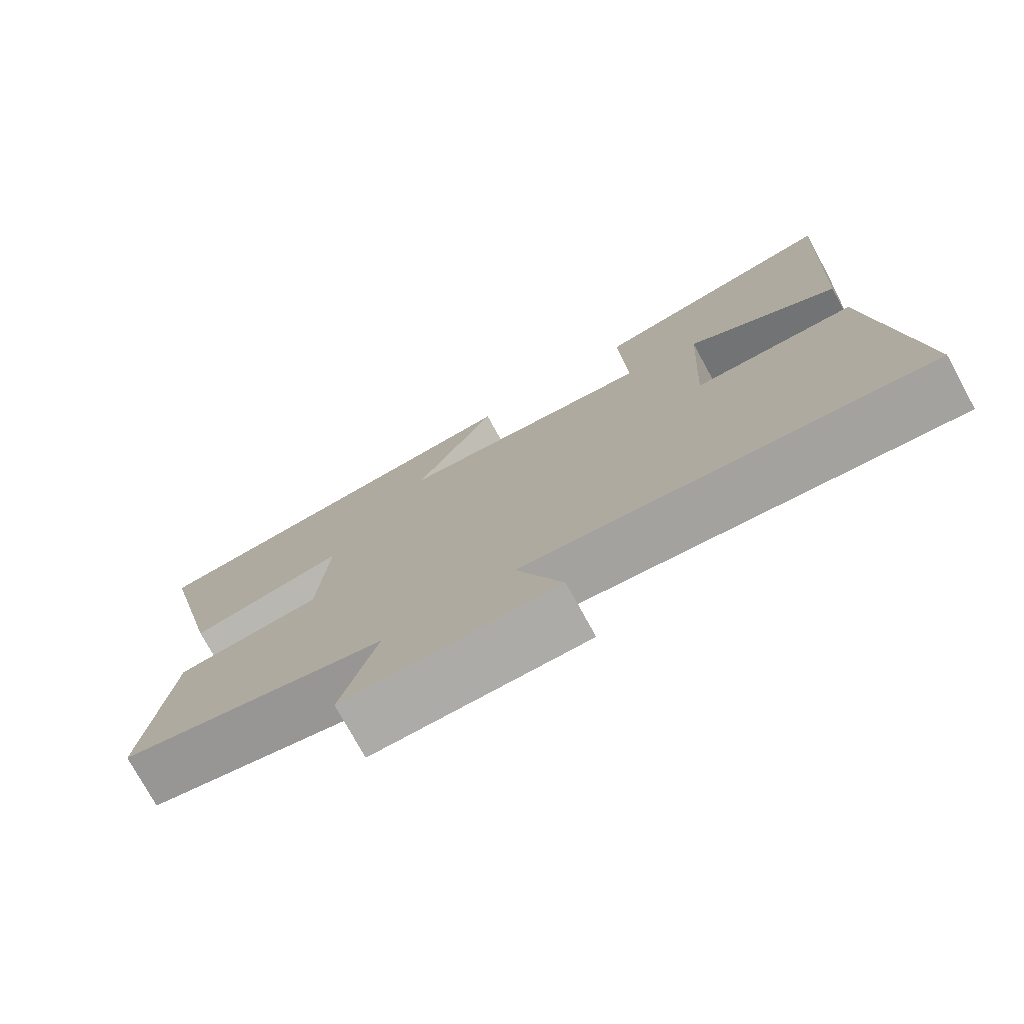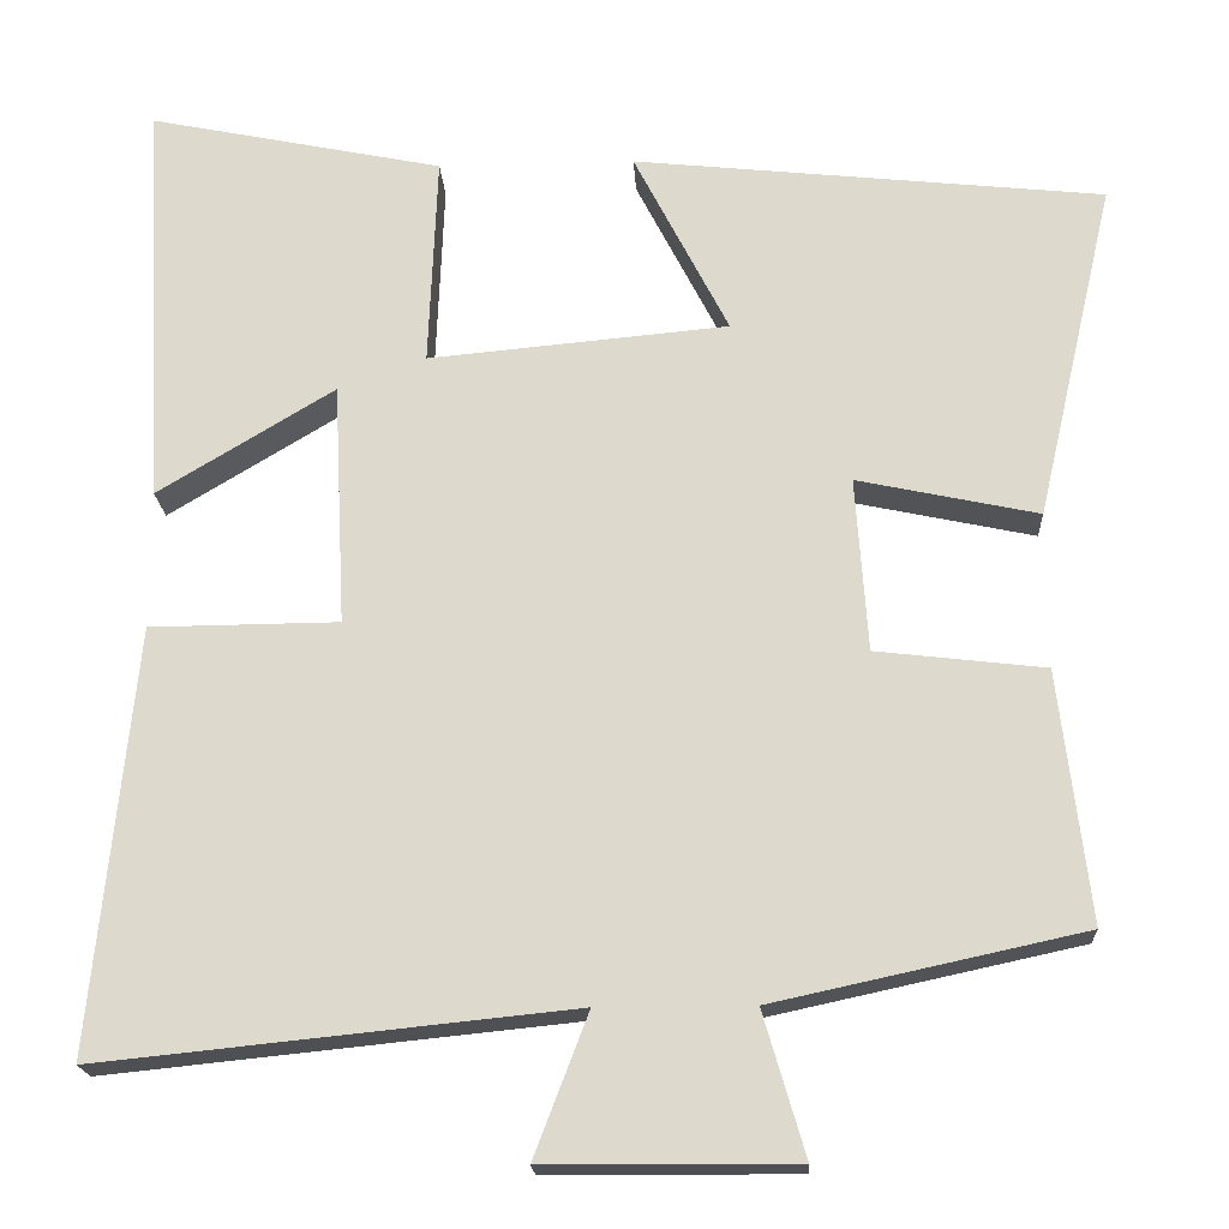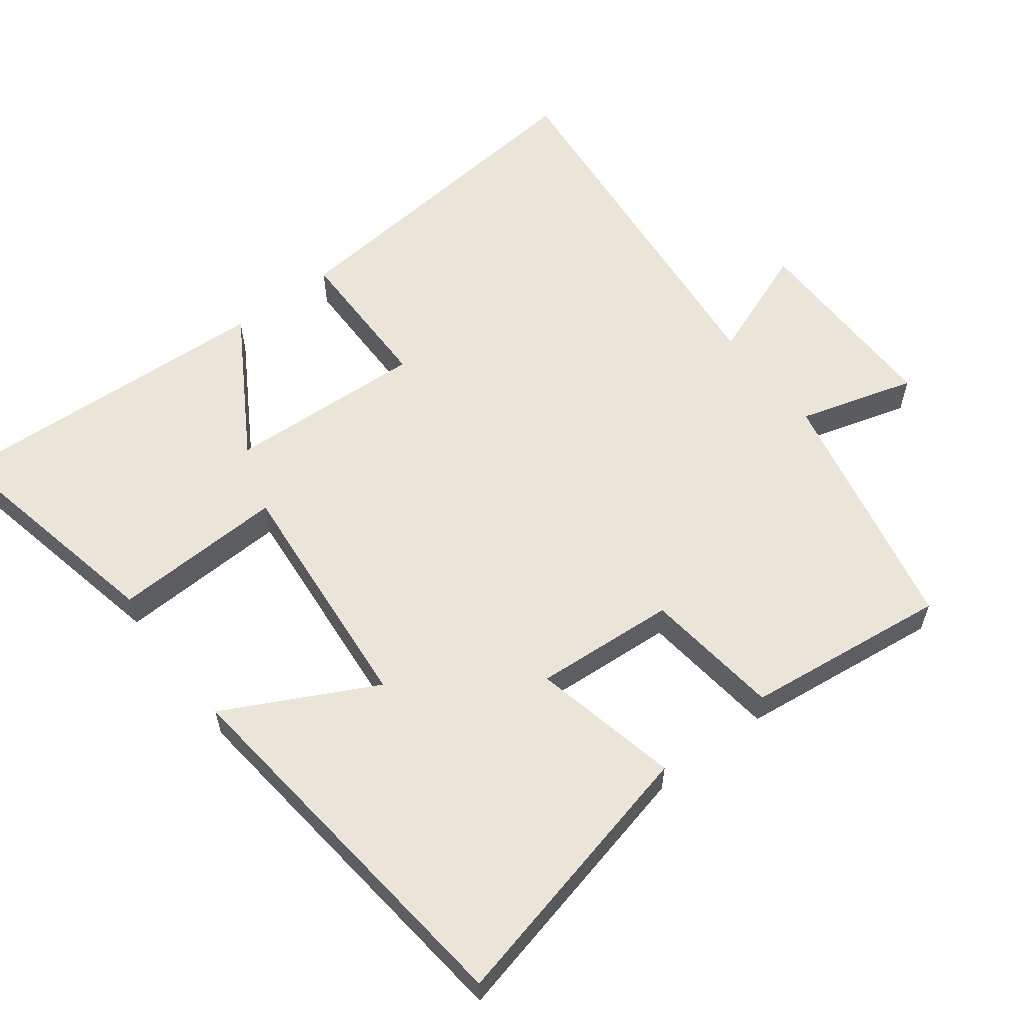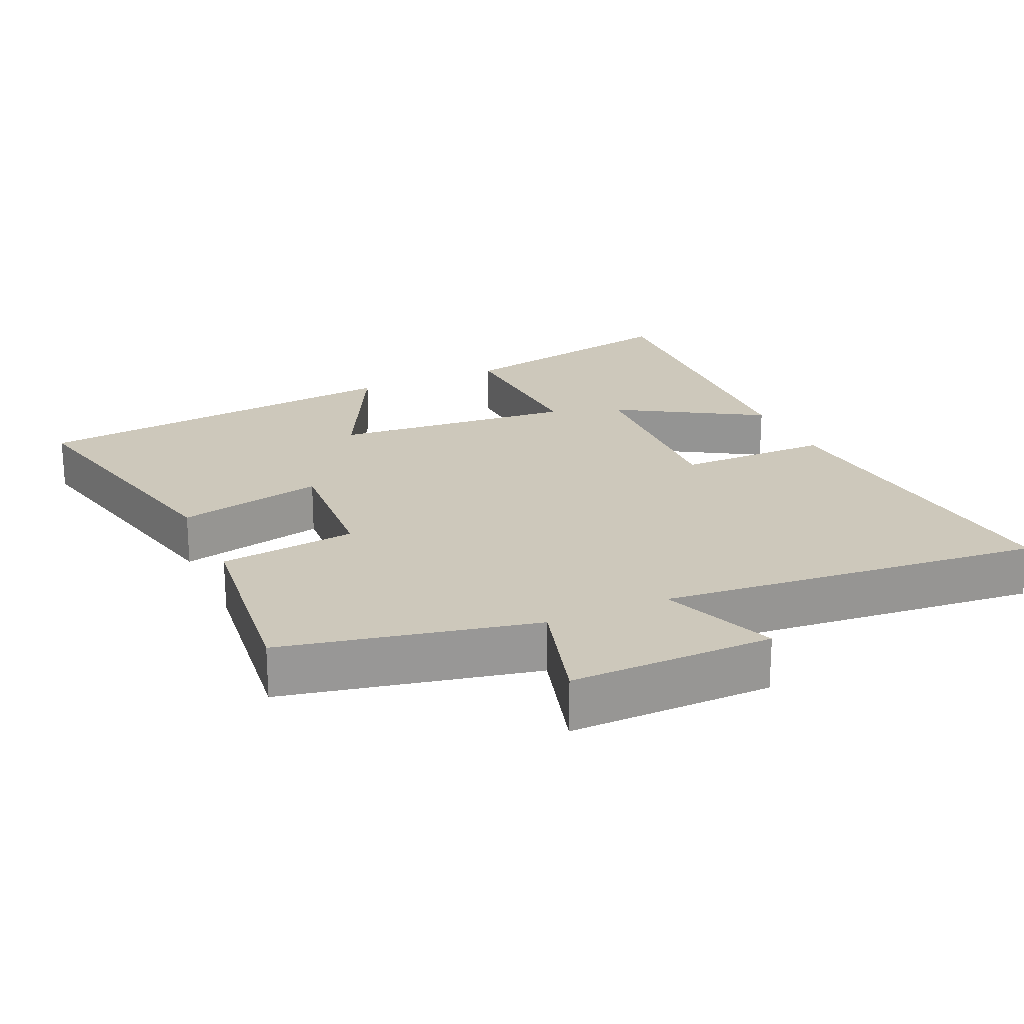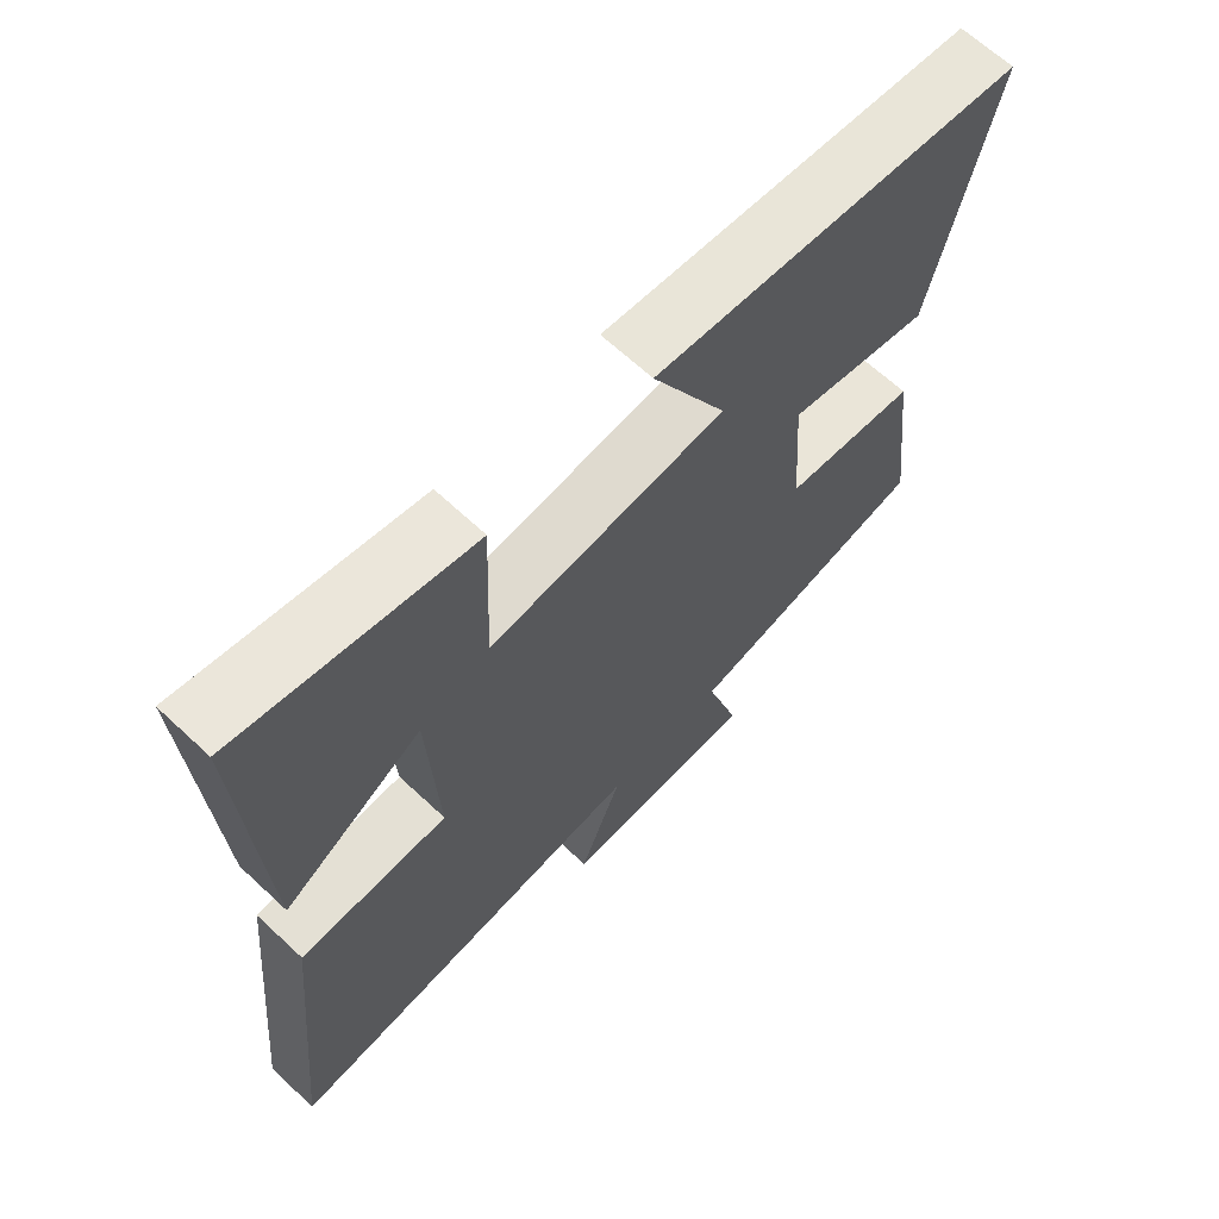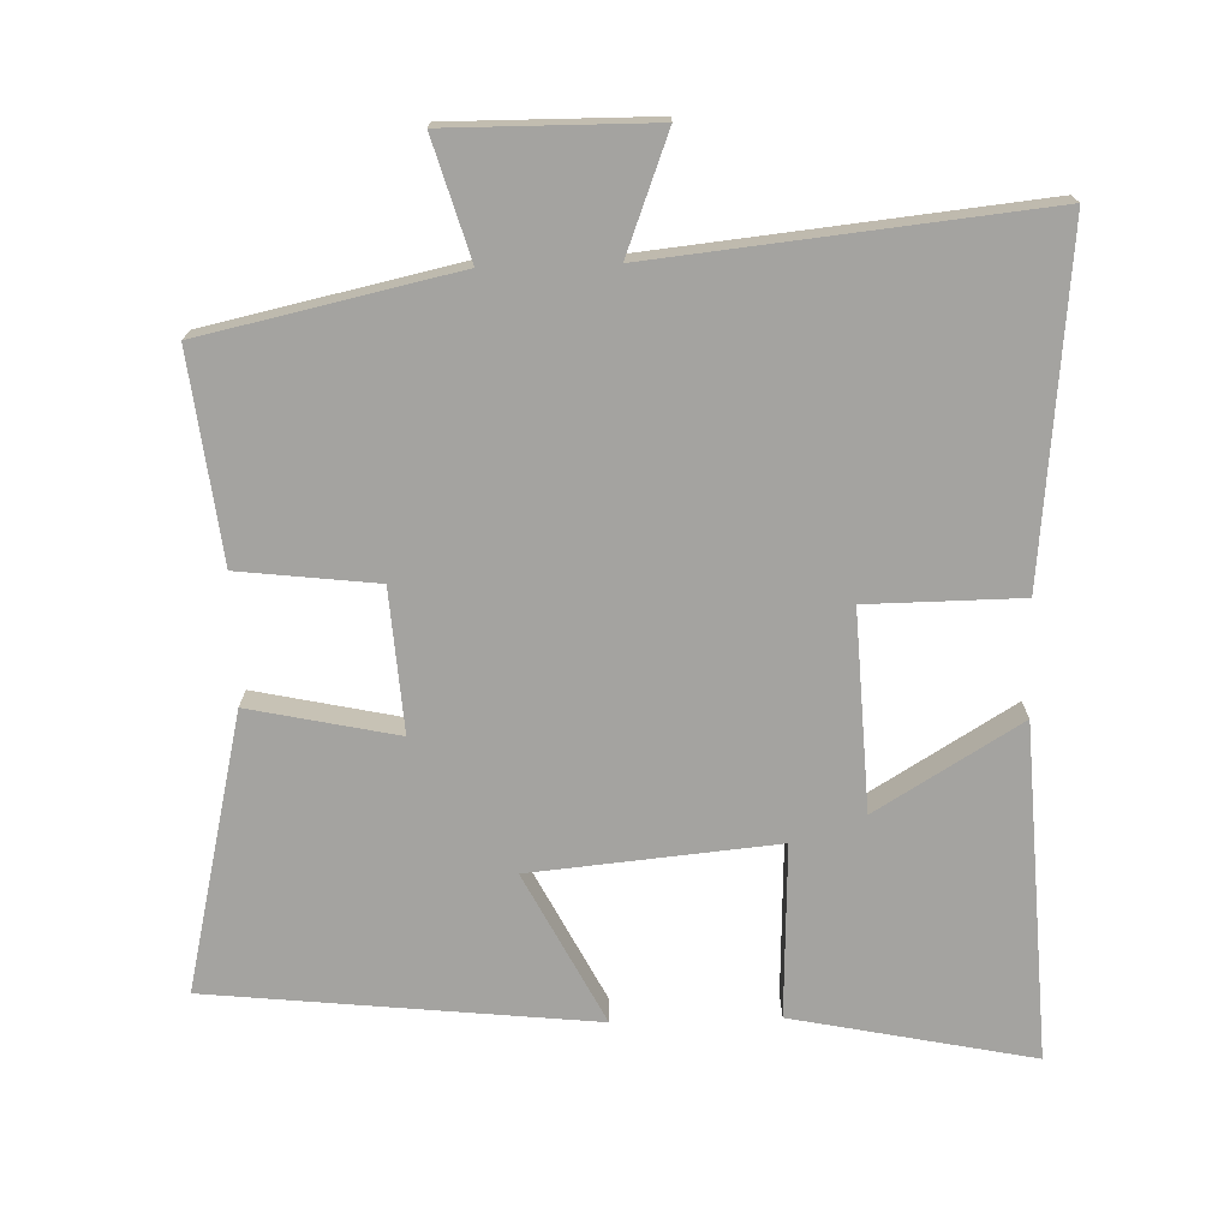
<metadata>
{"format":"obj","ext":"obj","renderer":"f3d","projection":"perspective","resolution":1024,"background":"white","views":[{"elev":-76.2,"azim":-151.3,"up":"+Z"},{"elev":-19.1,"azim":3.0,"up":"+Z"},{"elev":58.8,"azim":52.6,"up":"+Y"},{"elev":21.8,"azim":155.5,"up":"+Y"},{"elev":65.6,"azim":-46.8,"up":"+Z"},{"elev":-73.0,"azim":-178.3,"up":"+Y"}]}
</metadata>
<code>
v -0.525 0.07 0.57
v -0.183 0.07 0.5
v -0.193 0.07 0.254
v 0.155 0.07 0.286
v 0.045 0.07 0.5
v 0.591 0.07 0.442
v 0.5 0.07 0.049
v 0.29 0.07 0.094
v 0.304 0.07 -0.108
v 0.5 0.07 -0.131
v 0.535 0.07 -0.422
v 0.176 0.07 -0.5
v 0.225 0.07 -0.667
v -0.065 0.07 -0.665
v -0.002 0.07 -0.5
v -0.549 0.07 -0.556
v -0.5 0.07 -0.066
v -0.281 0.07 -0.064
v -0.295 0.07 0.218
v -0.5 0.07 0.094
v -0.525 0 0.57
v -0.183 0 0.5
v -0.193 0 0.254
v 0.155 0 0.286
v 0.045 0 0.5
v 0.591 0 0.442
v 0.5 0 0.049
v 0.29 0 0.094
v 0.304 0 -0.108
v 0.5 0 -0.131
v 0.535 0 -0.422
v 0.176 0 -0.5
v 0.225 0 -0.667
v -0.065 0 -0.665
v -0.002 0 -0.5
v -0.549 0 -0.556
v -0.5 0 -0.066
v -0.281 0 -0.064
v -0.295 0 0.218
v -0.5 0 0.094
f 19 20 1 2
f 18 19 2 3
f 15 16 17 18
f 15 18 3 4
f 12 13 14 15
f 11 12 15
f 10 11 15
f 9 10 15
f 8 9 15 4
f 6 7 8
f 5 6 8
f 4 5 8
f 22 21 40 39
f 23 22 39 38
f 38 37 36 35
f 24 23 38 35
f 35 34 33 32
f 35 32 31
f 35 31 30
f 35 30 29
f 24 35 29 28
f 28 27 26
f 28 26 25
f 28 25 24
f 1 21 22 2
f 2 22 23 3
f 3 23 24 4
f 4 24 25 5
f 5 25 26 6
f 6 26 27 7
f 7 27 28 8
f 8 28 29 9
f 9 29 30 10
f 10 30 31 11
f 11 31 32 12
f 12 32 33 13
f 13 33 34 14
f 14 34 35 15
f 15 35 36 16
f 16 36 37 17
f 17 37 38 18
f 18 38 39 19
f 19 39 40 20
f 20 40 21 1

</code>
